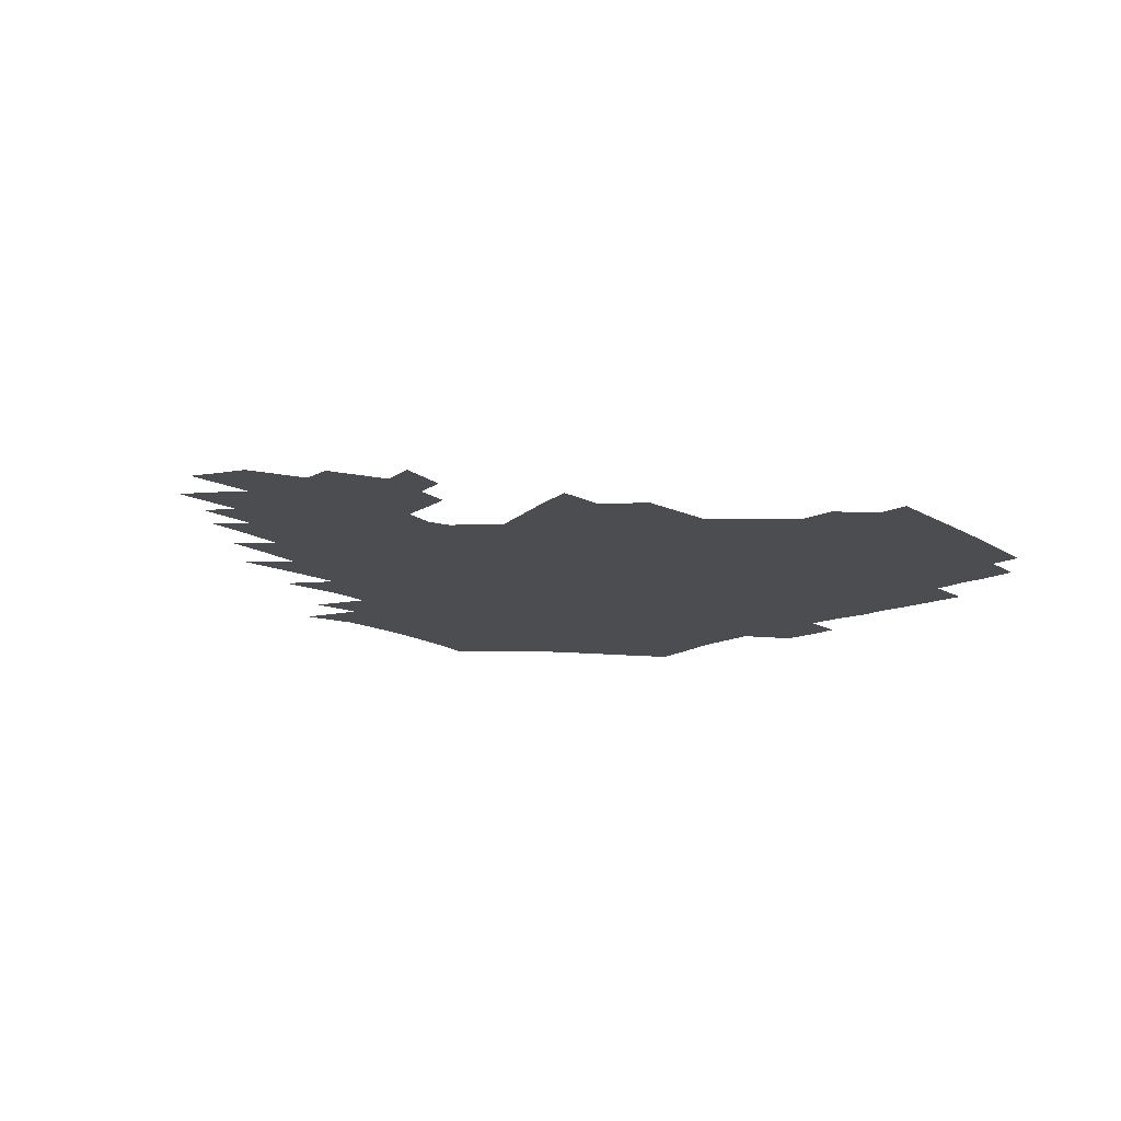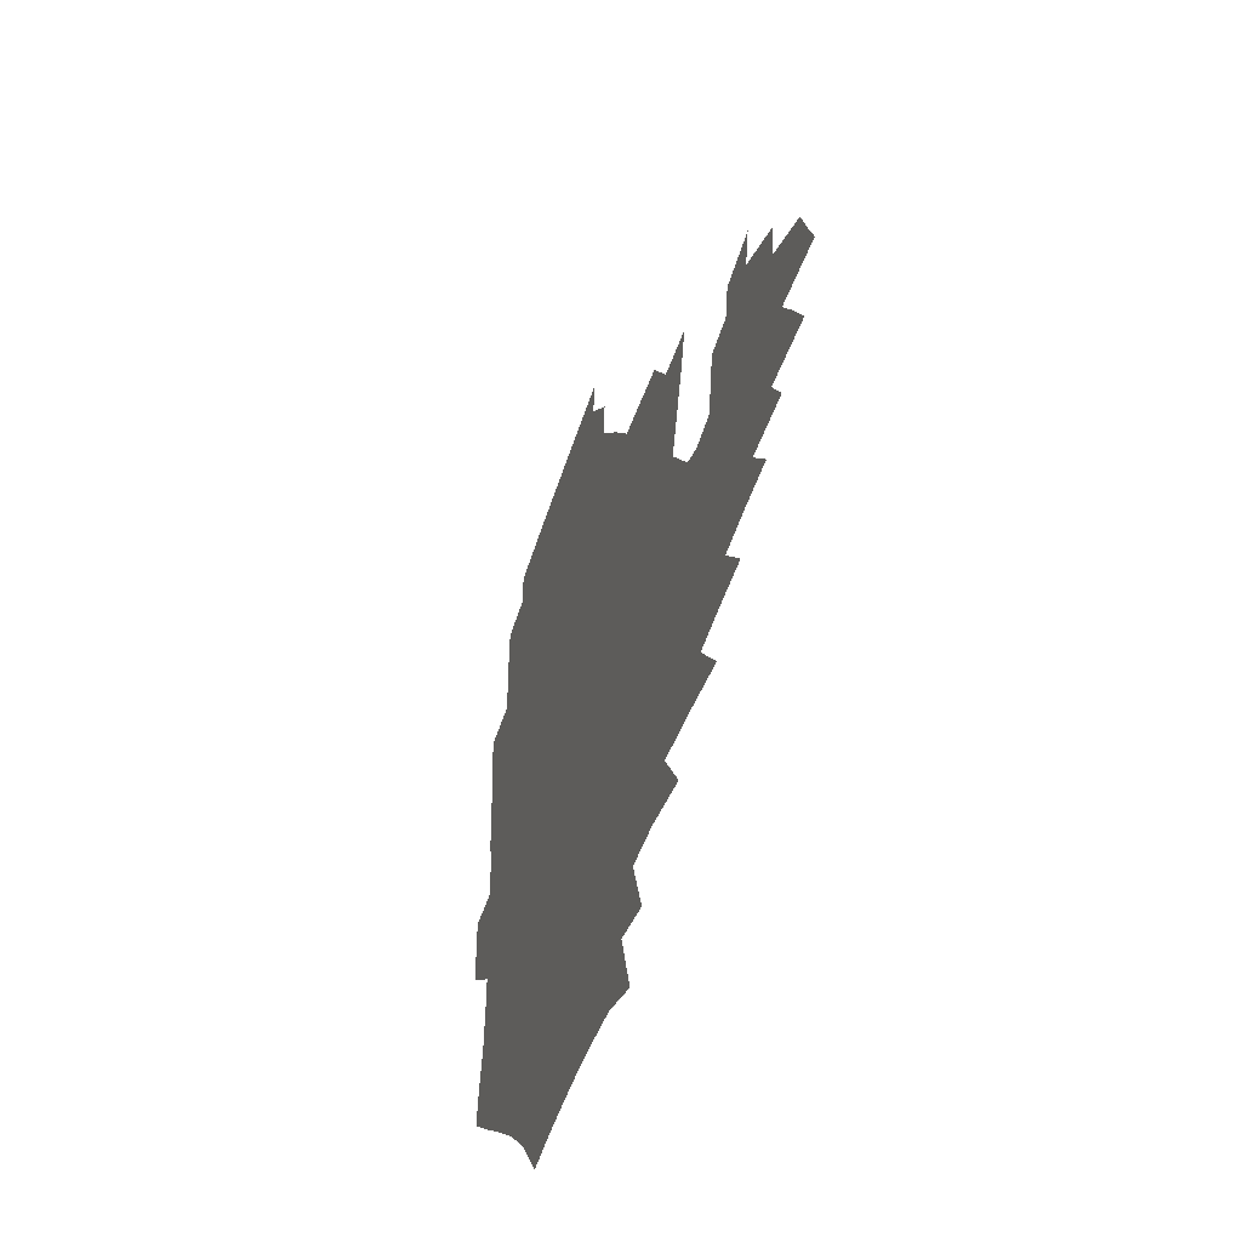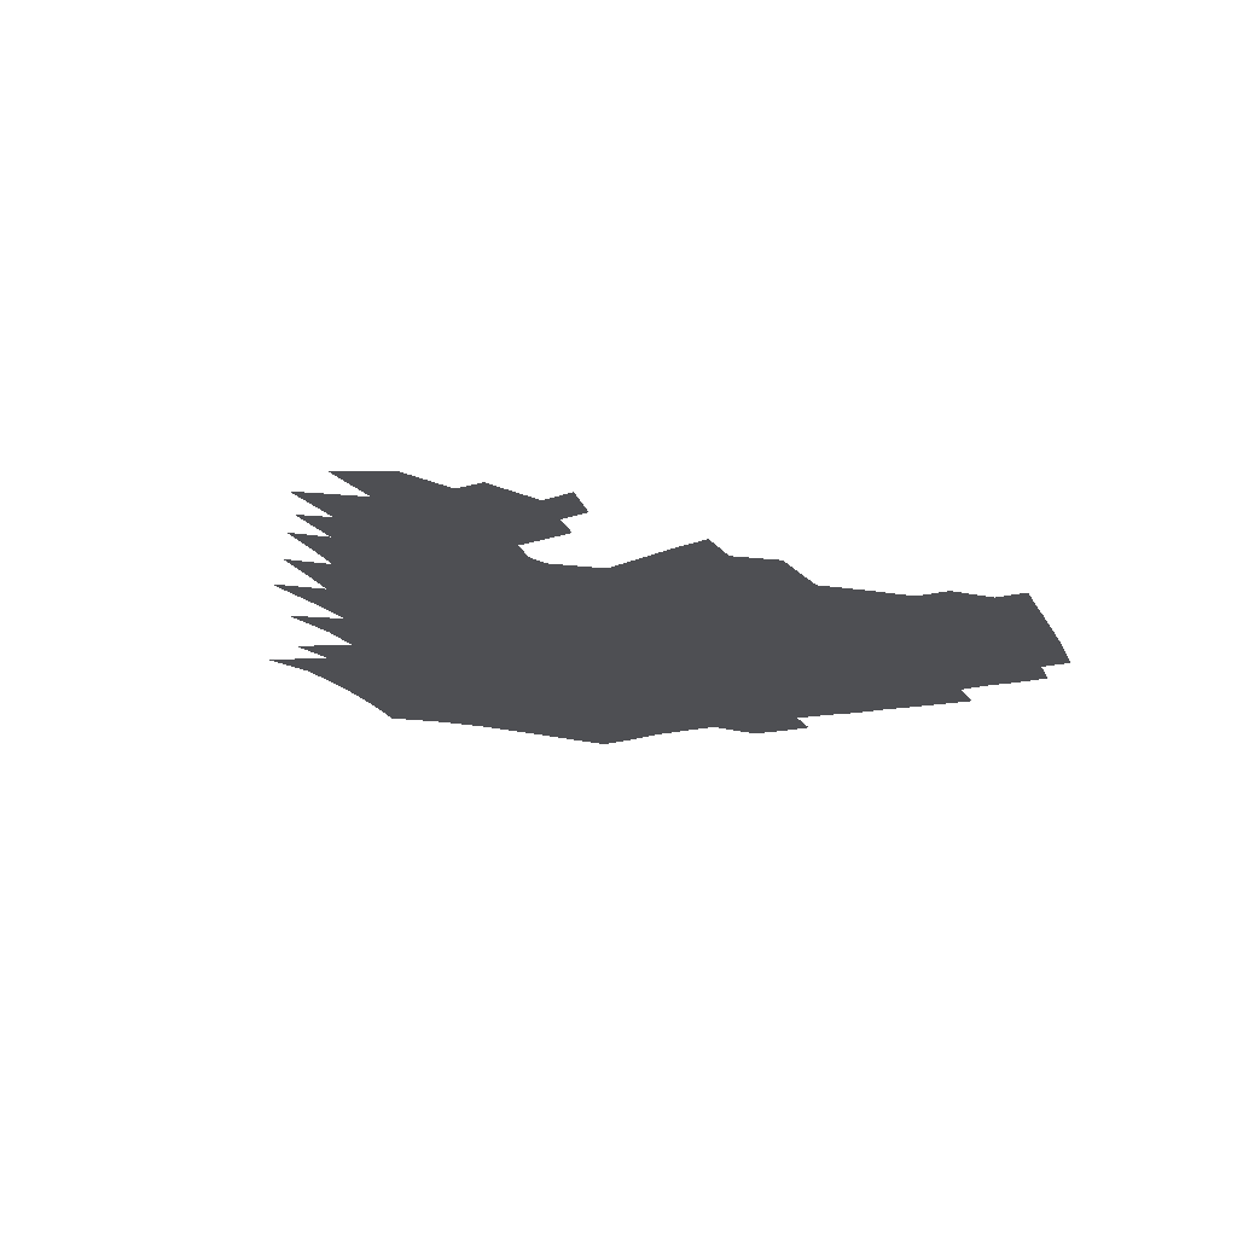
<metadata>
{"format":"obj","ext":"obj","renderer":"f3d","projection":"perspective","resolution":1024,"background":"white","views":[{"elev":-15.9,"azim":132.3,"up":"+Z"},{"elev":-45.1,"azim":73.0,"up":"+Y"},{"elev":-18.2,"azim":113.8,"up":"+Z"}]}
</metadata>
<code>
v 188 253.9 0
v 187.3 268.5 0
v 187.6 282.9 0
v 199.9 176.1 0
v 202.4 192 0
v 206.1 208.7 0
v 207.3 224.3 0
v 207.8 239.7 0
v 206.7 254.5 0
v 206.8 269.1 0
v 206.5 283.5 0
v 206 298.2 0
v 203.8 313.2 0
v 203.7 327.9 0
v 202.5 342.5 0
v 201.9 356.7 0
v 201 370.5 0
v 217.6 162.7 0
v 219 178.3 0
v 222.2 194.7 0
v 224.2 210.4 0
v 227.4 226.3 0
v 228.3 240.9 0
v 225.9 255.4 0
v 225.6 270 0
v 225 284.6 0
v 224.5 299.2 0
v 223.9 313.9 0
v 222.7 328.6 0
v 222.7 343.1 0
v 223.1 357.3 0
v 222.2 371.1 0
v 223.4 385.3 0
v 222.9 399.5 0
v 223.7 413.4 0
v 236.2 149 0
v 235.7 164.3 0
v 238 180.6 0
v 239.4 196.2 0
v 241 211.6 0
v 242.5 226.7 0
v 244.9 241.9 0
v 242.8 256.2 0
v 241.4 270.7 0
v 240.8 285.3 0
v 241.9 300 0
v 240.4 314.8 0
v 240 329.5 0
v 240.8 344.1 0
v 241 358.5 0
v 240.6 372.8 0
v 241.3 387.1 0
v 241.8 401.3 0
v 243 415.2 0
v 243.5 429 0
v 254.7 134.8 0
v 255.6 151.6 0
v 256 167.3 0
v 256.3 182.7 0
v 257.2 198 0
v 257.7 212.9 0
v 258.2 227.6 0
v 259.1 242.4 0
v 258.3 256.7 0
v 257.2 271.3 0
v 256.8 286 0
v 256.1 300.8 0
v 256 315.6 0
v 256.7 330.4 0
v 256.8 345 0
v 257.3 359.5 0
v 257.1 374 0
v 257.5 388.4 0
v 258.5 402.7 0
v 259.4 416.7 0
v 260.4 430.5 0
v 271.5 118.9 0
v 273.8 138.5 0
v 273.7 154.4 0
v 273.2 169.5 0
v 273.7 184.8 0
v 273.2 199.3 0
v 273.7 214.1 0
v 273.7 228.5 0
v 273.6 242.8 0
v 272.6 257.2 0
v 271.7 271.8 0
v 271 286.6 0
v 271 301.3 0
v 271 316.2 0
v 271.7 331 0
v 271.7 345.7 0
v 271.5 360.4 0
v 272.6 375 0
v 272.8 389.5 0
v 274.4 404 0
v 274.6 418 0
v 276.2 431.9 0
v 286.9 99.99 0
v 289.1 122.8 0
v 289.7 140.5 0
v 289.2 156 0
v 289.5 171.7 0
v 289 186.3 0
v 288.9 200.7 0
v 288.7 215 0
v 288.9 229.2 0
v 287.9 243.3 0
v 287.1 257.6 0
v 286 272.3 0
v 286.1 286.9 0
v 285.7 301.7 0
v 285.8 316.6 0
v 286.2 331.4 0
v 286.5 346.3 0
v 287.1 361.1 0
v 287.3 375.8 0
v 288.3 390.6 0
v 288.7 404.9 0
v 289.8 419.1 0
v 290.4 432.9 0
v 304.2 102.4 0
v 305.1 125.3 0
v 304.7 142.2 0
v 304.1 157.5 0
v 303.8 172.9 0
v 303.6 187.6 0
v 302.9 201.5 0
v 303.4 216 0
v 303.6 229.9 0
v 302.4 243.6 0
v 301.2 257.9 0
v 300.4 272.5 0
v 300.4 287.1 0
v 300.1 302.1 0
v 300.6 316.9 0
v 300.7 331.8 0
v 301.2 346.7 0
v 301.7 361.5 0
v 302.1 376.3 0
v 302.9 391.1 0
v 303.1 405.5 0
v 304.2 419.9 0
v 304.7 433.7 0
v 321.1 103.8 0
v 320.1 125.8 0
v 319.2 142.9 0
v 318.4 158.8 0
v 317.9 174.2 0
v 317.4 188.7 0
v 317.1 202.8 0
v 317.1 216.7 0
v 317.3 230.4 0
v 316.5 243.8 0
v 315.6 257.8 0
v 314.7 272.6 0
v 314.4 287.4 0
v 314.4 302.3 0
v 314.8 317.1 0
v 315.2 332 0
v 315.7 346.8 0
v 316.3 361.8 0
v 316.8 376.6 0
v 317.4 391.7 0
v 318.1 406.2 0
v 318.6 420.5 0
v 319.1 434.5 0
v 338 104.7 0
v 335.4 125.8 0
v 333.8 142.9 0
v 332.4 159.4 0
v 331.5 175.2 0
v 330.8 189.3 0
v 330.4 203.4 0
v 330.1 217.1 0
v 330.1 230.8 0
v 329.7 244 0
v 329.3 257.6 0
v 328.6 272.5 0
v 328.3 287.9 0
v 328.6 302.3 0
v 329.2 316.9 0
v 329.8 331.9 0
v 330.5 346.9 0
v 331.1 361.8 0
v 331.8 376.8 0
v 332.3 391.9 0
v 332.9 406.5 0
v 333.4 421 0
v 333.8 435.2 0
v 355.2 104.5 0
v 351.2 125.6 0
v 348.5 143.5 0
v 346.7 159.4 0
v 345.1 175.4 0
v 344.1 189.9 0
v 343.4 203.9 0
v 343 217.7 0
v 342.7 231 0
v 342.7 244.1 0
v 342.5 257.7 0
v 342.3 272.2 0
v 342.2 287.4 0
v 342.8 301.9 0
v 343.6 316.6 0
v 344.6 331.4 0
v 345.3 346.5 0
v 346.3 361.5 0
v 347.2 376.7 0
v 347.8 391.9 0
v 347.9 407 0
v 348.6 421.6 0
v 349 436.1 0
v 373 103.6 0
v 367.7 125 0
v 363.7 143.7 0
v 361 159.9 0
v 358.6 176.1 0
v 357.6 189.9 0
v 356.5 204.2 0
v 355.7 218 0
v 355.3 231.5 0
v 355.3 244.3 0
v 355.5 257.5 0
v 355.8 271.8 0
v 356.3 286.2 0
v 357.1 300.9 0
v 358.2 315.6 0
v 359.5 330.8 0
v 360.6 345.8 0
v 361.8 361 0
v 362.9 376.3 0
v 363.7 391.7 0
v 364.2 407.1 0
v 395.7 96.33 0
v 386.8 122.4 0
v 379.5 144.3 0
v 375.8 160.5 0
v 372.9 176 0
v 370.6 191.1 0
v 369.6 204.5 0
v 368.3 218.6 0
v 367.8 231.7 0
v 367.6 244.4 0
v 368.2 257.4 0
v 369 271.1 0
v 370 285 0
v 371.3 299.4 0
v 372.7 314.4 0
v 374.3 329.7 0
v 376 344.8 0
v 377.5 360 0
v 379.1 375.5 0
v 408.5 118.7 0
v 399.3 142.3 0
v 391.3 161 0
v 387.6 176.2 0
v 385.1 190.8 0
v 382.6 205.2 0
v 380.7 219.1 0
v 380.1 231.9 0
v 380.1 244.4 0
v 380.8 257.1 0
v 381.9 270.2 0
v 383.3 283.8 0
v 385.1 298.2 0
v 387.1 313 0
v 389.3 328.3 0
v 391.3 343.4 0
v 393.6 358.7 0
v 419.8 142.4 0
v 410.4 160 0
v 405.4 174.8 0
v 401.6 189.5 0
v 397.5 204.4 0
v 394.9 218.3 0
v 394.6 231 0
v 393.9 244 0
v 393.9 256.7 0
v 395.2 269.6 0
v 397 282.9 0
v 398.9 296.7 0
v 401.7 311.5 0
v 404 326.4 0
v 406.9 341.7 0
v 410.6 357.6 0
v 447 138.4 0
v 433.5 158.3 0
v 423.9 174.2 0
v 420.1 188 0
v 414.2 203.1 0
v 409.1 218 0
v 408.3 230.5 0
v 407.9 243.3 0
v 408.5 255.9 0
v 409.4 268.7 0
v 410.7 281.7 0
v 413.1 295.1 0
v 416.8 309.7 0
v 419.6 324.5 0
v 423.2 340.1 0
v 428 356.5 0
v 458.1 156.6 0
v 448.1 172 0
v 441.1 186.1 0
v 433.5 201.2 0
v 425.6 216.8 0
v 422.6 229.9 0
v 421.6 242.5 0
v 422.9 254.6 0
v 423.9 267.1 0
v 425.2 279.8 0
v 429 292.8 0
v 433.1 307.3 0
v 437.1 322.8 0
v 441.3 338.8 0
v 485.5 153.7 0
v 470.7 171.3 0
v 460.9 185.7 0
v 454.1 199.2 0
v 445 214.7 0
v 439.5 228.4 0
v 438 240.7 0
v 438.8 252.6 0
v 439.3 264.7 0
v 442.8 276.4 0
v 447.4 288 0
v 452.8 304.5 0
v 458.6 321.7 0
v 463 338.4 0
v 489.8 173.1 0
v 478.9 187.1 0
v 470.3 200.4 0
v 464 213.2 0
v 456.7 227.1 0
v 453.5 239.1 0
v 455.1 249.7 0
v 457.7 259.9 0
v 462.6 268.5 0
v 509.8 174.3 0
v 496.5 189.2 0
v 487.1 202 0
v 477.8 215 0
v 472.1 226.8 0
v 468.3 238 0
v 467.5 248 0
v 468.8 257 0
v 472.2 265.1 0
v 515.3 190.8 0
v 506.1 203 0
v 498.5 214.9 0
v 491.5 226.4 0
v 487.5 237 0
v 484.7 247.2 0
v 484.3 257 0
v 486.2 267.3 0
v 488.3 279.6 0
v 490.6 292.8 0
v 535.6 191.7 0
v 524.3 204.7 0
v 520 215.8 0
v 512.6 227.1 0
v 508.4 238 0
v 506.4 248.9 0
v 505.3 259.9 0
v 503.7 270.9 0
v 504 282.3 0
v 505.7 294.6 0
v 508.3 307.9 0
v 551.2 204.7 0
v 543 216.7 0
v 537 228.2 0
v 531.9 239.4 0
v 529.3 250.4 0
v 527.3 261.6 0
v 525.8 273.1 0
v 526.8 284.9 0
v 526.8 297 0
v 529.9 311.5 0
v 572.9 215.5 0
v 564.7 228 0
v 555.7 240.4 0
v 553.1 251.2 0
v 551 262.1 0
v 550.7 272.9 0
v 552 285.6 0
v 585.2 238.8 0
v 579.8 250.4 0
v 575.2 261.7 0
f 8 9 1
f 1 9 2
f 9 10 2
f 2 10 3
f 10 11 3
f 18 19 4
f 4 19 5
f 19 20 5
f 5 20 6
f 20 21 6
f 6 21 7
f 21 22 7
f 7 22 8
f 22 23 8
f 8 23 9
f 23 24 9
f 9 24 10
f 24 25 10
f 10 25 11
f 25 26 11
f 11 26 12
f 26 27 12
f 12 27 13
f 27 28 13
f 13 28 14
f 28 29 14
f 14 29 15
f 29 30 15
f 15 30 16
f 30 31 16
f 16 31 17
f 31 32 17
f 36 37 18
f 18 37 19
f 37 38 19
f 19 38 20
f 38 39 20
f 20 39 21
f 39 40 21
f 21 40 22
f 40 41 22
f 22 41 23
f 41 42 23
f 23 42 24
f 42 43 24
f 24 43 25
f 43 44 25
f 25 44 26
f 44 45 26
f 26 45 27
f 45 46 27
f 27 46 28
f 46 47 28
f 28 47 29
f 47 48 29
f 29 48 30
f 48 49 30
f 30 49 31
f 49 50 31
f 31 50 32
f 50 51 32
f 32 51 33
f 51 52 33
f 33 52 34
f 52 53 34
f 34 53 35
f 53 54 35
f 56 57 36
f 36 57 37
f 57 58 37
f 37 58 38
f 58 59 38
f 38 59 39
f 59 60 39
f 39 60 40
f 60 61 40
f 40 61 41
f 61 62 41
f 41 62 42
f 62 63 42
f 42 63 43
f 63 64 43
f 43 64 44
f 64 65 44
f 44 65 45
f 65 66 45
f 45 66 46
f 66 67 46
f 46 67 47
f 67 68 47
f 47 68 48
f 68 69 48
f 48 69 49
f 69 70 49
f 49 70 50
f 70 71 50
f 50 71 51
f 71 72 51
f 51 72 52
f 72 73 52
f 52 73 53
f 73 74 53
f 53 74 54
f 74 75 54
f 54 75 55
f 75 76 55
f 77 78 56
f 56 78 57
f 78 79 57
f 57 79 58
f 79 80 58
f 58 80 59
f 80 81 59
f 59 81 60
f 81 82 60
f 60 82 61
f 82 83 61
f 61 83 62
f 83 84 62
f 62 84 63
f 84 85 63
f 63 85 64
f 85 86 64
f 64 86 65
f 86 87 65
f 65 87 66
f 87 88 66
f 66 88 67
f 88 89 67
f 67 89 68
f 89 90 68
f 68 90 69
f 90 91 69
f 69 91 70
f 91 92 70
f 70 92 71
f 92 93 71
f 71 93 72
f 93 94 72
f 72 94 73
f 94 95 73
f 73 95 74
f 95 96 74
f 74 96 75
f 96 97 75
f 75 97 76
f 97 98 76
f 99 100 77
f 77 100 78
f 100 101 78
f 78 101 79
f 101 102 79
f 79 102 80
f 102 103 80
f 80 103 81
f 103 104 81
f 81 104 82
f 104 105 82
f 82 105 83
f 105 106 83
f 83 106 84
f 106 107 84
f 84 107 85
f 107 108 85
f 85 108 86
f 108 109 86
f 86 109 87
f 109 110 87
f 87 110 88
f 110 111 88
f 88 111 89
f 111 112 89
f 89 112 90
f 112 113 90
f 90 113 91
f 113 114 91
f 91 114 92
f 114 115 92
f 92 115 93
f 115 116 93
f 93 116 94
f 116 117 94
f 94 117 95
f 117 118 95
f 95 118 96
f 118 119 96
f 96 119 97
f 119 120 97
f 97 120 98
f 120 121 98
f 99 122 100
f 122 123 100
f 100 123 101
f 123 124 101
f 101 124 102
f 124 125 102
f 102 125 103
f 125 126 103
f 103 126 104
f 126 127 104
f 104 127 105
f 127 128 105
f 105 128 106
f 128 129 106
f 106 129 107
f 129 130 107
f 107 130 108
f 130 131 108
f 108 131 109
f 131 132 109
f 109 132 110
f 132 133 110
f 110 133 111
f 133 134 111
f 111 134 112
f 134 135 112
f 112 135 113
f 135 136 113
f 113 136 114
f 136 137 114
f 114 137 115
f 137 138 115
f 115 138 116
f 138 139 116
f 116 139 117
f 139 140 117
f 117 140 118
f 140 141 118
f 118 141 119
f 141 142 119
f 119 142 120
f 142 143 120
f 120 143 121
f 143 144 121
f 122 145 123
f 145 146 123
f 123 146 124
f 146 147 124
f 124 147 125
f 147 148 125
f 125 148 126
f 148 149 126
f 126 149 127
f 149 150 127
f 127 150 128
f 150 151 128
f 128 151 129
f 151 152 129
f 129 152 130
f 152 153 130
f 130 153 131
f 153 154 131
f 131 154 132
f 154 155 132
f 132 155 133
f 155 156 133
f 133 156 134
f 156 157 134
f 134 157 135
f 157 158 135
f 135 158 136
f 158 159 136
f 136 159 137
f 159 160 137
f 137 160 138
f 160 161 138
f 138 161 139
f 161 162 139
f 139 162 140
f 162 163 140
f 140 163 141
f 163 164 141
f 141 164 142
f 164 165 142
f 142 165 143
f 165 166 143
f 143 166 144
f 166 167 144
f 145 168 146
f 168 169 146
f 146 169 147
f 169 170 147
f 147 170 148
f 170 171 148
f 148 171 149
f 171 172 149
f 149 172 150
f 172 173 150
f 150 173 151
f 173 174 151
f 151 174 152
f 174 175 152
f 152 175 153
f 175 176 153
f 153 176 154
f 176 177 154
f 154 177 155
f 177 178 155
f 155 178 156
f 178 179 156
f 156 179 157
f 179 180 157
f 157 180 158
f 180 181 158
f 158 181 159
f 181 182 159
f 159 182 160
f 182 183 160
f 160 183 161
f 183 184 161
f 161 184 162
f 184 185 162
f 162 185 163
f 185 186 163
f 163 186 164
f 186 187 164
f 164 187 165
f 187 188 165
f 165 188 166
f 188 189 166
f 166 189 167
f 189 190 167
f 168 191 169
f 191 192 169
f 169 192 170
f 192 193 170
f 170 193 171
f 193 194 171
f 171 194 172
f 194 195 172
f 172 195 173
f 195 196 173
f 173 196 174
f 196 197 174
f 174 197 175
f 197 198 175
f 175 198 176
f 198 199 176
f 176 199 177
f 199 200 177
f 177 200 178
f 200 201 178
f 178 201 179
f 201 202 179
f 179 202 180
f 202 203 180
f 180 203 181
f 203 204 181
f 181 204 182
f 204 205 182
f 182 205 183
f 205 206 183
f 183 206 184
f 206 207 184
f 184 207 185
f 207 208 185
f 185 208 186
f 208 209 186
f 186 209 187
f 209 210 187
f 187 210 188
f 210 211 188
f 188 211 189
f 211 212 189
f 189 212 190
f 212 213 190
f 191 214 192
f 214 215 192
f 192 215 193
f 215 216 193
f 193 216 194
f 216 217 194
f 194 217 195
f 217 218 195
f 195 218 196
f 218 219 196
f 196 219 197
f 219 220 197
f 197 220 198
f 220 221 198
f 198 221 199
f 221 222 199
f 199 222 200
f 222 223 200
f 200 223 201
f 223 224 201
f 201 224 202
f 224 225 202
f 202 225 203
f 225 226 203
f 203 226 204
f 226 227 204
f 204 227 205
f 227 228 205
f 205 228 206
f 228 229 206
f 206 229 207
f 229 230 207
f 207 230 208
f 230 231 208
f 208 231 209
f 231 232 209
f 209 232 210
f 232 233 210
f 210 233 211
f 233 234 211
f 211 234 212
f 214 235 215
f 235 236 215
f 215 236 216
f 236 237 216
f 216 237 217
f 237 238 217
f 217 238 218
f 238 239 218
f 218 239 219
f 239 240 219
f 219 240 220
f 240 241 220
f 220 241 221
f 241 242 221
f 221 242 222
f 242 243 222
f 222 243 223
f 243 244 223
f 223 244 224
f 244 245 224
f 224 245 225
f 245 246 225
f 225 246 226
f 246 247 226
f 226 247 227
f 247 248 227
f 227 248 228
f 248 249 228
f 228 249 229
f 249 250 229
f 229 250 230
f 250 251 230
f 230 251 231
f 251 252 231
f 231 252 232
f 252 253 232
f 232 253 233
f 236 254 237
f 254 255 237
f 237 255 238
f 255 256 238
f 238 256 239
f 256 257 239
f 239 257 240
f 257 258 240
f 240 258 241
f 258 259 241
f 241 259 242
f 259 260 242
f 242 260 243
f 260 261 243
f 243 261 244
f 261 262 244
f 244 262 245
f 262 263 245
f 245 263 246
f 263 264 246
f 246 264 247
f 264 265 247
f 247 265 248
f 265 266 248
f 248 266 249
f 266 267 249
f 249 267 250
f 267 268 250
f 250 268 251
f 268 269 251
f 251 269 252
f 269 270 252
f 252 270 253
f 255 271 256
f 271 272 256
f 256 272 257
f 272 273 257
f 257 273 258
f 273 274 258
f 258 274 259
f 274 275 259
f 259 275 260
f 275 276 260
f 260 276 261
f 276 277 261
f 261 277 262
f 277 278 262
f 262 278 263
f 278 279 263
f 263 279 264
f 279 280 264
f 264 280 265
f 280 281 265
f 265 281 266
f 281 282 266
f 266 282 267
f 282 283 267
f 267 283 268
f 283 284 268
f 268 284 269
f 284 285 269
f 269 285 270
f 285 286 270
f 271 287 272
f 287 288 272
f 272 288 273
f 288 289 273
f 273 289 274
f 289 290 274
f 274 290 275
f 290 291 275
f 275 291 276
f 291 292 276
f 276 292 277
f 292 293 277
f 277 293 278
f 293 294 278
f 278 294 279
f 294 295 279
f 279 295 280
f 295 296 280
f 280 296 281
f 296 297 281
f 281 297 282
f 297 298 282
f 282 298 283
f 298 299 283
f 283 299 284
f 299 300 284
f 284 300 285
f 300 301 285
f 285 301 286
f 301 302 286
f 288 303 289
f 303 304 289
f 289 304 290
f 304 305 290
f 290 305 291
f 305 306 291
f 291 306 292
f 306 307 292
f 292 307 293
f 307 308 293
f 293 308 294
f 308 309 294
f 294 309 295
f 309 310 295
f 295 310 296
f 310 311 296
f 296 311 297
f 311 312 297
f 297 312 298
f 312 313 298
f 298 313 299
f 313 314 299
f 299 314 300
f 314 315 300
f 300 315 301
f 315 316 301
f 301 316 302
f 303 317 304
f 317 318 304
f 304 318 305
f 318 319 305
f 305 319 306
f 319 320 306
f 306 320 307
f 320 321 307
f 307 321 308
f 321 322 308
f 308 322 309
f 322 323 309
f 309 323 310
f 323 324 310
f 310 324 311
f 324 325 311
f 311 325 312
f 325 326 312
f 312 326 313
f 326 327 313
f 313 327 314
f 327 328 314
f 314 328 315
f 328 329 315
f 315 329 316
f 329 330 316
f 318 331 319
f 331 332 319
f 319 332 320
f 332 333 320
f 320 333 321
f 333 334 321
f 321 334 322
f 334 335 322
f 322 335 323
f 335 336 323
f 323 336 324
f 336 337 324
f 324 337 325
f 337 338 325
f 325 338 326
f 338 339 326
f 326 339 327
f 331 340 332
f 340 341 332
f 332 341 333
f 341 342 333
f 333 342 334
f 342 343 334
f 334 343 335
f 343 344 335
f 335 344 336
f 344 345 336
f 336 345 337
f 345 346 337
f 337 346 338
f 346 347 338
f 338 347 339
f 347 348 339
f 341 349 342
f 349 350 342
f 342 350 343
f 350 351 343
f 343 351 344
f 351 352 344
f 344 352 345
f 352 353 345
f 345 353 346
f 353 354 346
f 346 354 347
f 354 355 347
f 347 355 348
f 355 356 348
f 349 359 350
f 359 360 350
f 350 360 351
f 360 361 351
f 351 361 352
f 361 362 352
f 352 362 353
f 362 363 353
f 353 363 354
f 363 364 354
f 354 364 355
f 364 365 355
f 355 365 356
f 365 366 356
f 356 366 357
f 366 367 357
f 357 367 358
f 367 368 358
f 360 370 361
f 370 371 361
f 361 371 362
f 371 372 362
f 362 372 363
f 372 373 363
f 363 373 364
f 373 374 364
f 364 374 365
f 374 375 365
f 365 375 366
f 375 376 366
f 366 376 367
f 376 377 367
f 367 377 368
f 377 378 368
f 368 378 369
f 378 379 369
f 371 380 372
f 380 381 372
f 372 381 373
f 381 382 373
f 373 382 374
f 382 383 374
f 374 383 375
f 383 384 375
f 375 384 376
f 384 385 376
f 376 385 377
f 385 386 377
f 377 386 378
f 382 387 383
f 387 388 383
f 383 388 384
f 388 389 384
f 384 389 385

</code>
